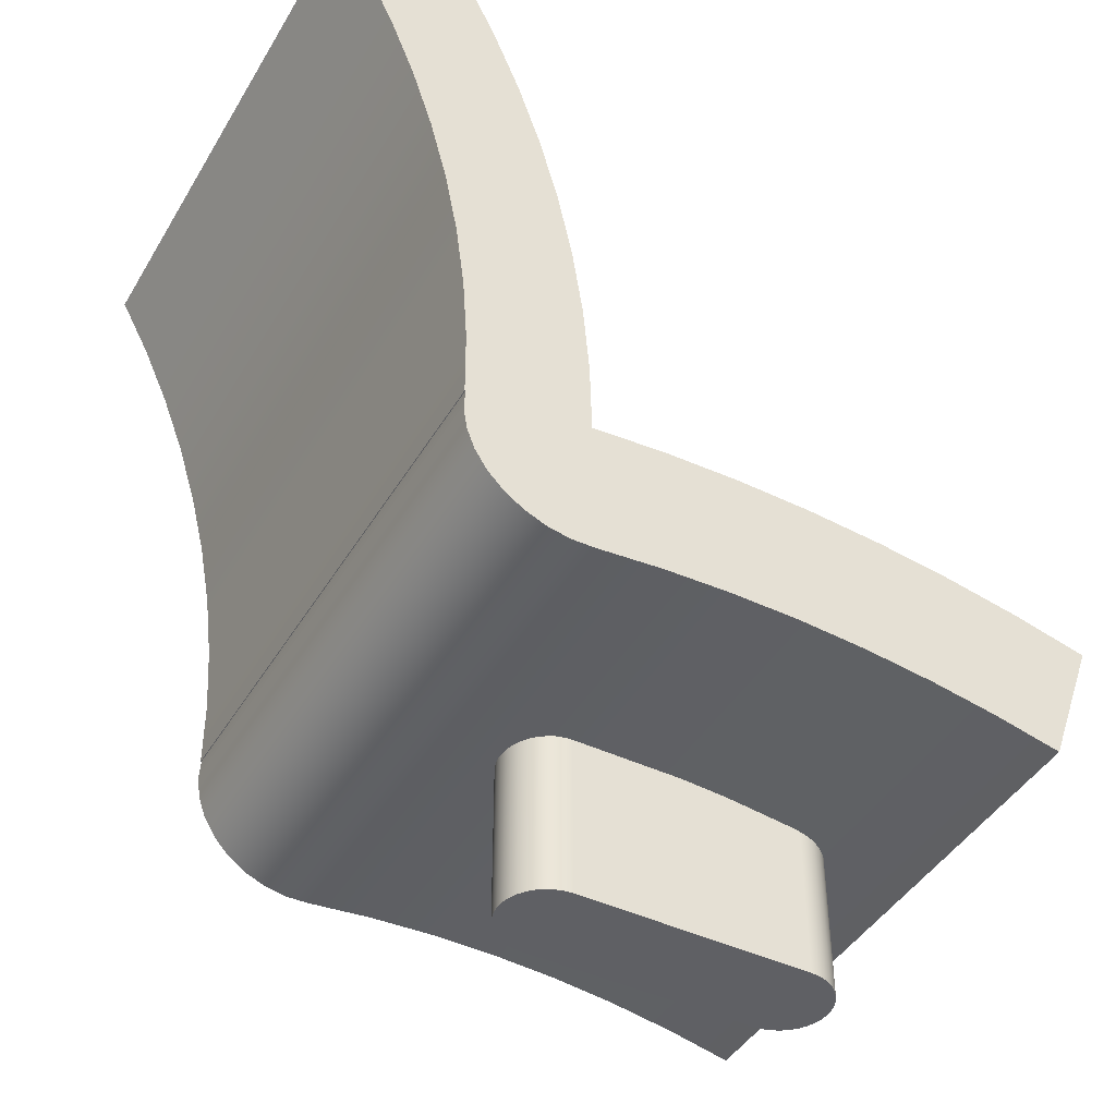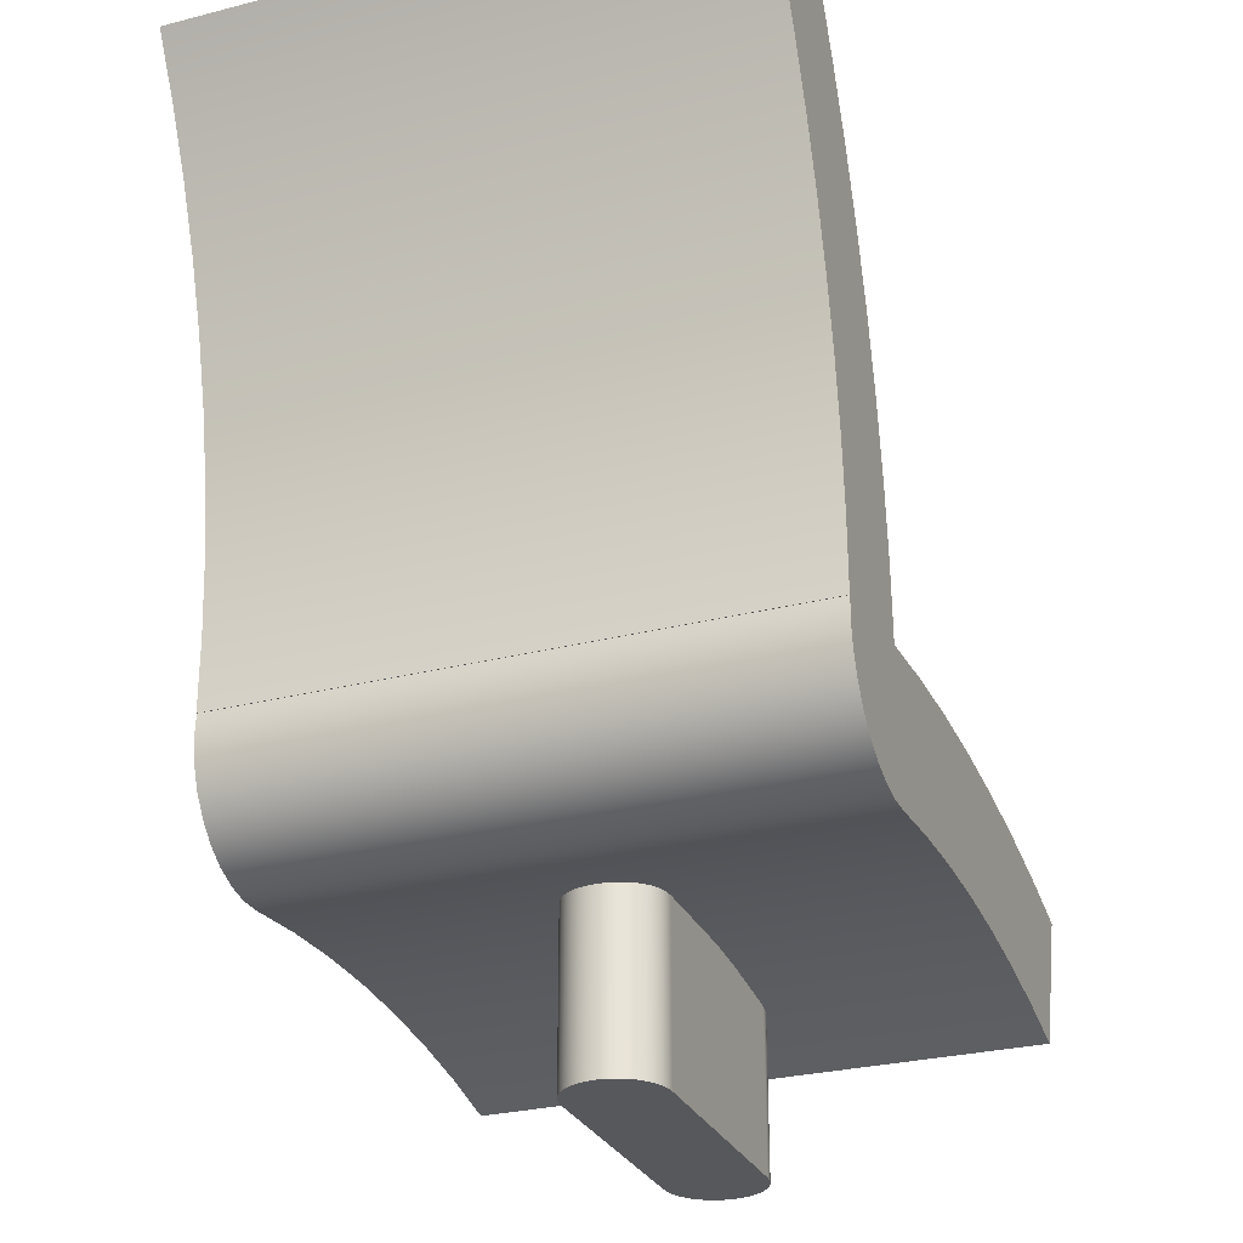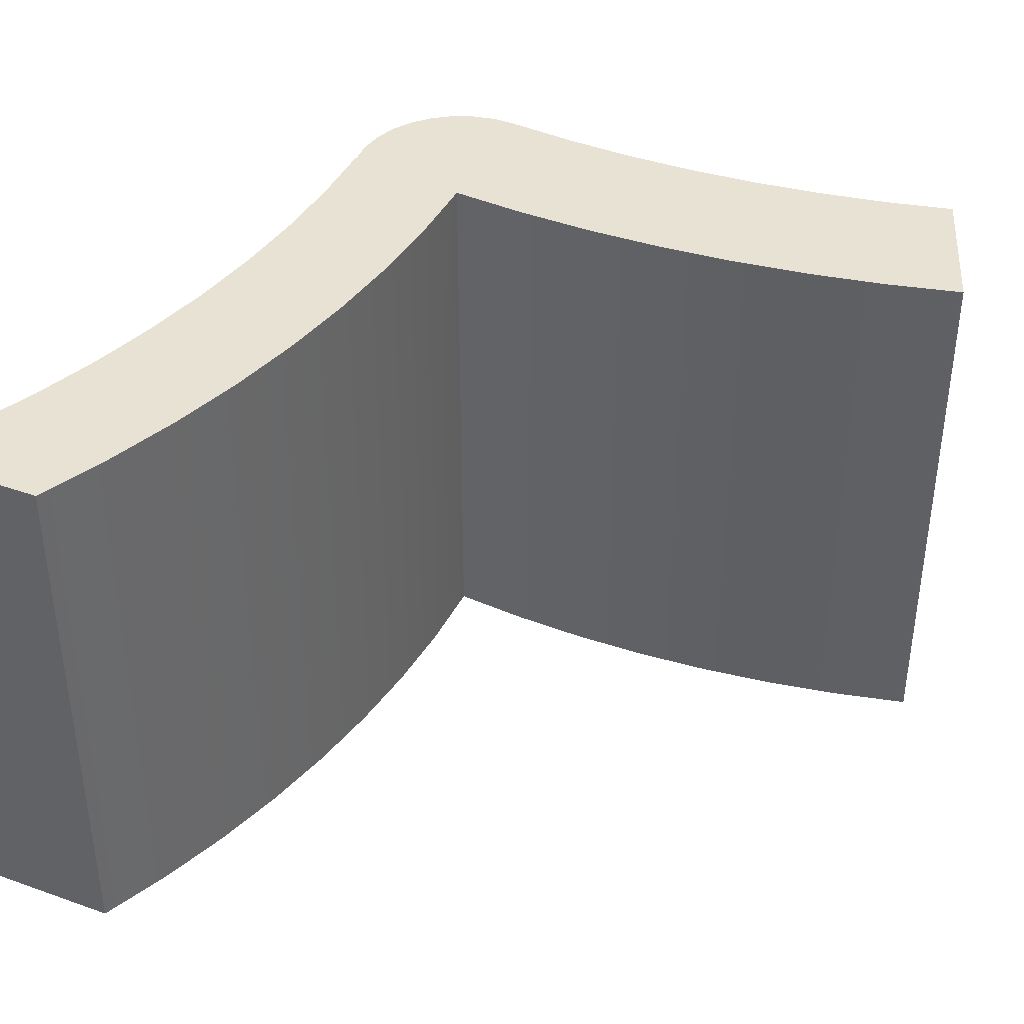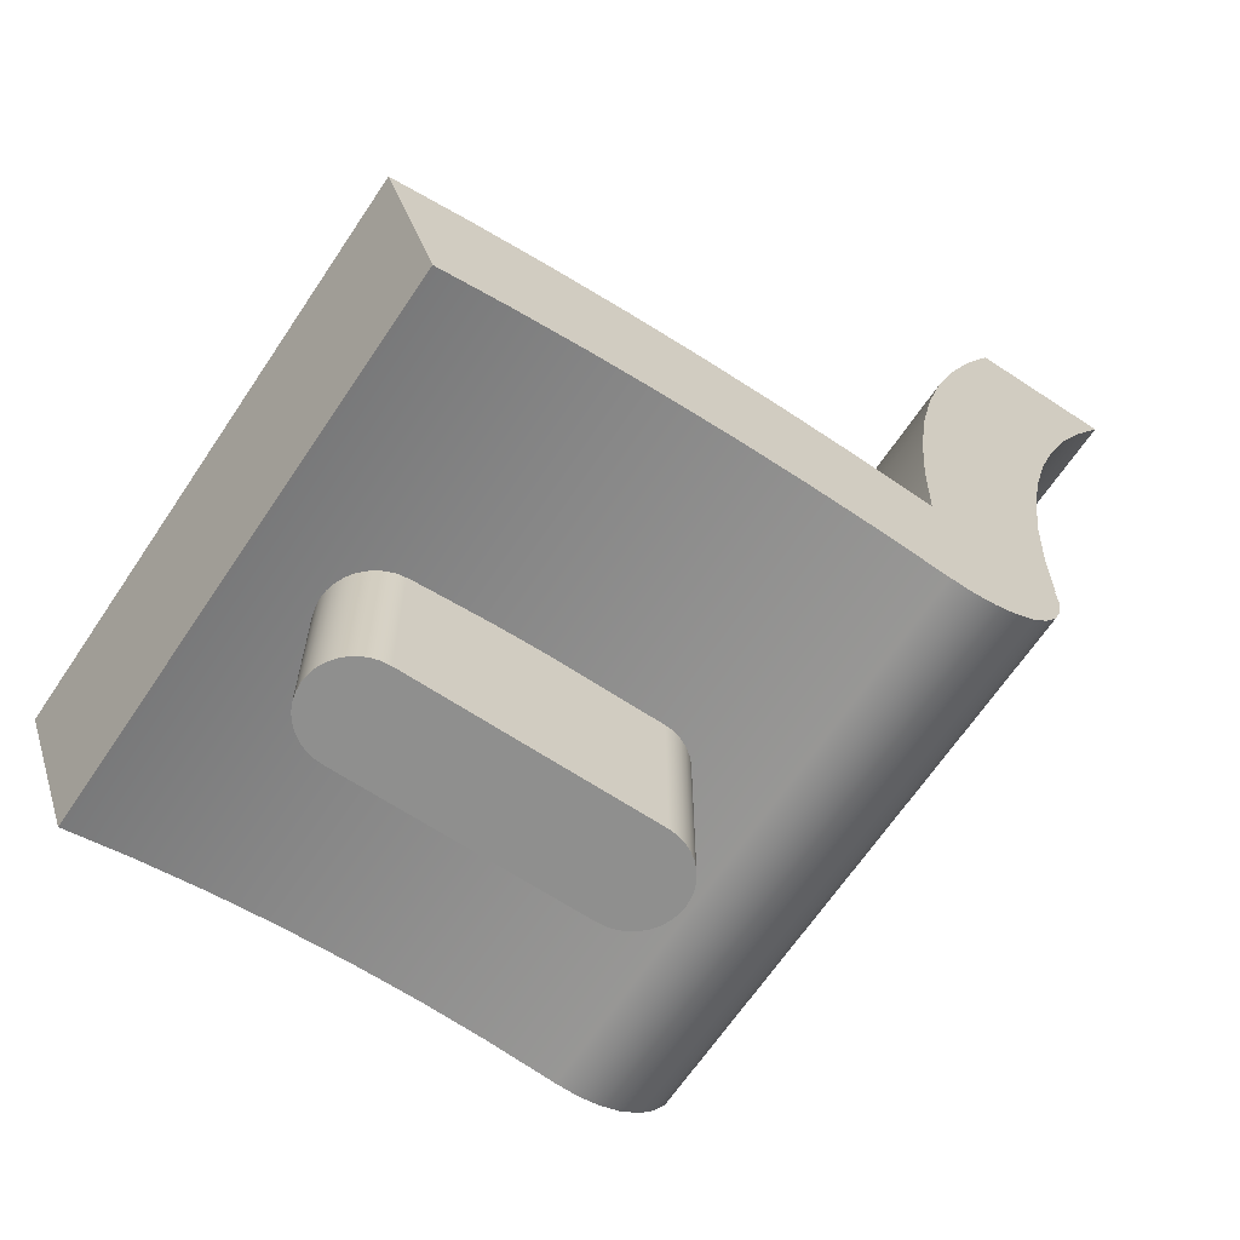
<metadata>
{"format":"obj","ext":"obj","renderer":"f3d","projection":"perspective","resolution":1024,"background":"white","views":[{"elev":-44.1,"azim":-29.0,"up":"+Z"},{"elev":-28.5,"azim":-69.0,"up":"+Z"},{"elev":40.7,"azim":23.6,"up":"+Y"},{"elev":-65.3,"azim":146.3,"up":"+Z"}]}
</metadata>
<code>
v -2.072 -2.9 9.22
v -3.53 -2.9 9.22
v -3.185 -2.9 8.585
v -2.879 -2.9 7.93
v -2.615 -2.9 7.257
v -2.391 -2.9 6.569
v -2.211 -2.9 5.869
v -2.074 -2.9 5.159
v -1.98 -2.9 4.443
v -1.931 -2.9 3.721
v -1.926 -2.9 2.999
v -1.923 -2.9 2.999
v -1.92 -2.9 3
v -1.917 -2.9 3
v -1.928 -2.9 2.765
v -1.891 -2.9 2.533
v -1.808 -2.9 2.314
v -1.681 -2.9 2.116
v -1.517 -2.9 1.947
v -1.322 -2.9 1.816
v -1.105 -2.9 1.727
v -0.8736 -2.9 1.684
v -0.6387 -2.9 1.689
v 0.06131 -2.9 1.757
v 0.7639 -2.9 1.788
v 1.467 -2.9 1.782
v 2.169 -2.9 1.739
v 2.868 -2.9 1.659
v 3.561 -2.9 1.543
v 4.248 -2.9 1.39
v 4.76 -2.9 2.797
v 4.002 -2.9 2.974
v 3.236 -2.9 3.111
v 2.464 -2.9 3.208
v 1.688 -2.9 3.264
v 0.9104 -2.9 3.28
v 0.1327 -2.9 3.254
v -0.6426 -2.9 3.189
v -0.6607 -2.9 3.97
v -0.7256 -2.9 4.75
v -0.837 -2.9 5.524
v -0.9945 -2.9 6.29
v -1.198 -2.9 7.046
v -1.445 -2.9 7.787
v -1.737 -2.9 8.513
v -3.53 -2.9 9.22
v -3.53 2.9 9.22
v -3.185 2.9 8.585
v -2.879 2.9 7.93
v -2.615 2.9 7.257
v -2.391 2.9 6.569
v -2.211 2.9 5.869
v -2.074 2.9 5.159
v -1.98 2.9 4.443
v -1.931 2.9 3.721
v -1.926 2.9 2.999
v -1.926 -2.9 2.999
v -1.931 -2.9 3.721
v -1.98 -2.9 4.443
v -2.074 -2.9 5.159
v -2.211 -2.9 5.869
v -2.391 -2.9 6.569
v -2.615 -2.9 7.257
v -2.879 -2.9 7.93
v -3.185 -2.9 8.585
v -1.926 -2.9 2.999
v -1.926 2.9 2.999
v -1.923 2.9 2.999
v -1.92 2.9 3
v -1.917 2.9 3
v -1.917 -2.9 3
v -1.92 -2.9 3
v -1.923 -2.9 2.999
v -1.917 -2.9 3
v -1.917 2.9 3
v -1.928 2.9 2.765
v -1.891 2.9 2.533
v -1.808 2.9 2.314
v -1.681 2.9 2.116
v -1.517 2.9 1.947
v -1.322 2.9 1.816
v -1.105 2.9 1.727
v -0.8736 2.9 1.684
v -0.6387 2.9 1.689
v -0.6387 -2.9 1.689
v -0.8736 -2.9 1.684
v -1.105 -2.9 1.727
v -1.322 -2.9 1.816
v -1.517 -2.9 1.947
v -1.681 -2.9 2.116
v -1.808 -2.9 2.314
v -1.891 -2.9 2.533
v -1.928 -2.9 2.765
v -0.6387 -2.9 1.689
v -0.6387 2.9 1.689
v 0.06131 2.9 1.757
v 0.7639 2.9 1.788
v 1.467 2.9 1.782
v 2.169 2.9 1.739
v 2.868 2.9 1.659
v 3.561 2.9 1.543
v 4.248 2.9 1.39
v 4.248 -2.9 1.39
v 3.561 -2.9 1.543
v 2.868 -2.9 1.659
v 2.169 -2.9 1.739
v 1.467 -2.9 1.782
v 0.7639 -2.9 1.788
v 0.06131 -2.9 1.757
v 4.248 -2.9 1.39
v 4.248 2.9 1.39
v 4.76 2.9 2.797
v 4.76 -2.9 2.797
v 4.76 -2.9 2.797
v 4.76 2.9 2.797
v 4.002 2.9 2.974
v 3.236 2.9 3.111
v 2.464 2.9 3.208
v 1.688 2.9 3.264
v 0.9104 2.9 3.28
v 0.1327 2.9 3.254
v -0.6426 2.9 3.189
v -0.6426 -2.9 3.189
v 0.1327 -2.9 3.254
v 0.9104 -2.9 3.28
v 1.688 -2.9 3.264
v 2.464 -2.9 3.208
v 3.236 -2.9 3.111
v 4.002 -2.9 2.974
v -0.6426 -2.9 3.189
v -0.6426 2.9 3.189
v -0.6607 2.9 3.97
v -0.7256 2.9 4.75
v -0.837 2.9 5.524
v -0.9945 2.9 6.29
v -1.198 2.9 7.046
v -1.445 2.9 7.787
v -1.737 2.9 8.513
v -2.072 2.9 9.22
v -2.072 -2.9 9.22
v -1.737 -2.9 8.513
v -1.445 -2.9 7.787
v -1.198 -2.9 7.046
v -0.9945 -2.9 6.29
v -0.837 -2.9 5.524
v -0.7256 -2.9 4.75
v -0.6607 -2.9 3.97
v -2.072 -2.9 9.22
v -2.072 2.9 9.22
v -3.53 2.9 9.22
v -3.53 -2.9 9.22
v -3.53 2.9 9.22
v -2.072 2.9 9.22
v -1.737 2.9 8.513
v -1.445 2.9 7.787
v -1.198 2.9 7.046
v -0.9945 2.9 6.29
v -0.837 2.9 5.524
v -0.7256 2.9 4.75
v -0.6607 2.9 3.97
v -0.6426 2.9 3.189
v 0.1327 2.9 3.254
v 0.9104 2.9 3.28
v 1.688 2.9 3.264
v 2.464 2.9 3.208
v 3.236 2.9 3.111
v 4.002 2.9 2.974
v 4.76 2.9 2.797
v 4.248 2.9 1.39
v 3.561 2.9 1.543
v 2.868 2.9 1.659
v 2.169 2.9 1.739
v 1.467 2.9 1.782
v 0.7639 2.9 1.788
v 0.06131 2.9 1.757
v -0.6387 2.9 1.689
v -0.8736 2.9 1.684
v -1.105 2.9 1.727
v -1.322 2.9 1.816
v -1.517 2.9 1.947
v -1.681 2.9 2.116
v -1.808 2.9 2.314
v -1.891 2.9 2.533
v -1.928 2.9 2.765
v -1.917 2.9 3
v -1.92 2.9 3
v -1.923 2.9 2.999
v -1.926 2.9 2.999
v -1.931 2.9 3.721
v -1.98 2.9 4.443
v -2.074 2.9 5.159
v -2.211 2.9 5.869
v -2.391 2.9 6.569
v -2.615 2.9 7.257
v -2.879 2.9 7.93
v -3.185 2.9 8.585
v 3 0.5 0
v 0.5 0.5 0
v 0.5 0.5 1.769
v 3 0.5 1.769
v 3 -0.5 0
v 3.087 -0.4924 0
v 3.171 -0.4698 0
v 3.25 -0.433 0
v 3.321 -0.383 0
v 3.383 -0.3214 0
v 3.433 -0.25 0
v 3.47 -0.171 0
v 3.492 -0.08682 0
v 3.5 -3.062e-17 0
v 3.492 0.08682 0
v 3.47 0.171 0
v 3.433 0.25 0
v 3.383 0.3214 0
v 3.321 0.383 0
v 3.25 0.433 0
v 3.171 0.4698 0
v 3.087 0.4924 0
v 3 0.5 0
v 3 0.5 1.769
v 3.087 0.4924 1.769
v 3.171 0.4698 1.769
v 3.25 0.433 1.769
v 3.321 0.383 1.769
v 3.383 0.3214 1.769
v 3.433 0.25 1.769
v 3.47 0.171 1.769
v 3.492 0.08682 1.769
v 3.5 -3.062e-17 1.769
v 3.492 -0.08682 1.769
v 3.47 -0.171 1.769
v 3.433 -0.25 1.769
v 3.383 -0.3214 1.769
v 3.321 -0.383 1.769
v 3.25 -0.433 1.769
v 3.171 -0.4698 1.769
v 3.087 -0.4924 1.769
v 3 -0.5 1.769
v 0.5 -0.5 0
v 3 -0.5 0
v 3 -0.5 1.769
v 0.5 -0.5 1.769
v 0.5 0.5 0
v 0.4132 0.4924 0
v 0.329 0.4698 0
v 0.25 0.433 0
v 0.1786 0.383 0
v 0.117 0.3214 0
v 0.06699 0.25 0
v 0.03015 0.171 0
v 0.007596 0.08682 0
v -1.11e-15 4.747e-16 0
v 0.007596 -0.08682 0
v 0.03015 -0.171 0
v 0.06699 -0.25 0
v 0.117 -0.3214 0
v 0.1786 -0.383 0
v 0.25 -0.433 0
v 0.329 -0.4698 0
v 0.4132 -0.4924 0
v 0.5 -0.5 0
v 0.5 -0.5 1.769
v 0.4132 -0.4924 1.769
v 0.329 -0.4698 1.769
v 0.25 -0.433 1.769
v 0.1786 -0.383 1.769
v 0.117 -0.3214 1.769
v 0.06699 -0.25 1.769
v 0.03015 -0.171 1.769
v 0.007596 -0.08682 1.769
v -1.11e-15 4.747e-16 1.769
v 0.007596 0.08682 1.769
v 0.03015 0.171 1.769
v 0.06699 0.25 1.769
v 0.117 0.3214 1.769
v 0.1786 0.383 1.769
v 0.25 0.433 1.769
v 0.329 0.4698 1.769
v 0.4132 0.4924 1.769
v 0.5 0.5 1.769
v 0.5 0.5 1.769
v 0.4132 0.4924 1.769
v 0.329 0.4698 1.769
v 0.25 0.433 1.769
v 0.1786 0.383 1.769
v 0.117 0.3214 1.769
v 0.06699 0.25 1.769
v 0.03015 0.171 1.769
v 0.007596 0.08682 1.769
v -1.11e-15 4.747e-16 1.769
v 0.007596 -0.08682 1.769
v 0.03015 -0.171 1.769
v 0.06699 -0.25 1.769
v 0.117 -0.3214 1.769
v 0.1786 -0.383 1.769
v 0.25 -0.433 1.769
v 0.329 -0.4698 1.769
v 0.4132 -0.4924 1.769
v 0.5 -0.5 1.769
v 3 -0.5 1.769
v 3.087 -0.4924 1.769
v 3.171 -0.4698 1.769
v 3.25 -0.433 1.769
v 3.321 -0.383 1.769
v 3.383 -0.3214 1.769
v 3.433 -0.25 1.769
v 3.47 -0.171 1.769
v 3.492 -0.08682 1.769
v 3.5 -3.062e-17 1.769
v 3.492 0.08682 1.769
v 3.47 0.171 1.769
v 3.433 0.25 1.769
v 3.383 0.3214 1.769
v 3.321 0.383 1.769
v 3.25 0.433 1.769
v 3.171 0.4698 1.769
v 3.087 0.4924 1.769
v 3 0.5 1.769
v 0.5 -0.5 0
v 0.4132 -0.4924 0
v 0.329 -0.4698 0
v 0.25 -0.433 0
v 0.1786 -0.383 0
v 0.117 -0.3214 0
v 0.06699 -0.25 0
v 0.03015 -0.171 0
v 0.007596 -0.08682 0
v -1.11e-15 4.747e-16 0
v 0.007596 0.08682 0
v 0.03015 0.171 0
v 0.06699 0.25 0
v 0.117 0.3214 0
v 0.1786 0.383 0
v 0.25 0.433 0
v 0.329 0.4698 0
v 0.4132 0.4924 0
v 0.5 0.5 0
v 3 0.5 0
v 3.087 0.4924 0
v 3.171 0.4698 0
v 3.25 0.433 0
v 3.321 0.383 0
v 3.383 0.3214 0
v 3.433 0.25 0
v 3.47 0.171 0
v 3.492 0.08682 0
v 3.5 -3.062e-17 0
v 3.492 -0.08682 0
v 3.47 -0.171 0
v 3.433 -0.25 0
v 3.383 -0.3214 0
v 3.321 -0.383 0
v 3.25 -0.433 0
v 3.171 -0.4698 0
v 3.087 -0.4924 0
v 3 -0.5 0
g d2571be4-e349-11ea-89c8-54bf646e7e1f
f 2 3 1
f 1 3 45
f 45 3 4
f 45 4 44
f 44 4 5
f 44 5 43
f 43 5 6
f 43 6 42
f 42 6 7
f 42 7 41
f 41 7 8
f 41 8 40
f 40 8 9
f 40 9 39
f 39 9 10
f 39 10 38
f 38 10 14
f 38 14 15
f 11 12 10
f 10 12 13
f 10 13 14
f 15 16 38
f 38 16 17
f 38 17 18
f 18 19 38
f 38 19 20
f 38 20 21
f 21 22 38
f 38 22 23
f 38 23 24
f 38 24 37
f 37 24 25
f 37 25 36
f 36 25 26
f 36 26 35
f 35 26 27
f 35 27 34
f 34 27 28
f 34 28 33
f 33 28 29
f 33 29 32
f 32 29 30
f 32 30 31
g d2593ea8-e349-11ea-aee3-54bf646e7e1f
f 46 47 65
f 65 47 48
f 65 48 64
f 64 48 49
f 64 49 63
f 63 49 50
f 63 50 62
f 62 50 51
f 62 51 61
f 61 51 52
f 61 52 60
f 60 52 53
f 60 53 59
f 59 53 54
f 59 54 58
f 58 54 55
f 58 55 57
f 57 55 56
g d25b3a74-e349-11ea-b157-54bf646e7e1f
f 66 67 73
f 73 67 68
f 73 68 72
f 72 68 69
f 72 69 71
f 71 69 70
g d25d5d86-e349-11ea-8fb9-54bf646e7e1f
f 74 75 93
f 93 75 76
f 93 76 92
f 92 76 77
f 92 77 91
f 91 77 78
f 91 78 90
f 90 78 79
f 90 79 89
f 89 79 80
f 89 80 88
f 88 80 81
f 88 81 87
f 87 81 82
f 87 82 86
f 86 82 83
f 86 83 85
f 85 83 84
g d25f0b00-e349-11ea-95e1-54bf646e7e1f
f 94 95 109
f 109 95 96
f 109 96 97
f 109 97 108
f 108 97 98
f 108 98 107
f 107 98 99
f 107 99 106
f 106 99 100
f 106 100 105
f 105 100 101
f 105 101 104
f 104 101 103
f 103 101 102
g d26091a2-e349-11ea-a406-54bf646e7e1f
f 111 112 110
f 110 112 113
g d2623f74-e349-11ea-abb9-54bf646e7e1f
f 114 115 129
f 129 115 116
f 129 116 128
f 128 116 117
f 128 117 127
f 127 117 118
f 127 118 126
f 126 118 119
f 126 119 125
f 125 119 120
f 125 120 124
f 124 120 121
f 124 121 123
f 123 121 122
g d2643b76-e349-11ea-9306-54bf646e7e1f
f 130 131 147
f 147 131 132
f 147 132 146
f 146 132 133
f 146 133 145
f 145 133 134
f 145 134 144
f 144 134 135
f 144 135 143
f 143 135 136
f 143 136 142
f 142 136 137
f 142 137 141
f 141 137 138
f 141 138 140
f 140 138 139
g d269e0ec-e349-11ea-877c-54bf646e7e1f
f 149 150 148
f 148 150 151
g d26c51be-e349-11ea-8a1d-54bf646e7e1f
f 152 153 196
f 196 153 154
f 196 154 195
f 195 154 155
f 195 155 194
f 194 155 156
f 194 156 193
f 193 156 157
f 193 157 192
f 192 157 158
f 192 158 191
f 191 158 159
f 191 159 190
f 190 159 160
f 190 160 189
f 189 160 161
f 189 161 185
f 185 161 184
f 184 161 183
f 183 161 182
f 182 161 181
f 181 161 180
f 180 161 179
f 179 161 178
f 178 161 177
f 177 161 176
f 176 161 175
f 175 161 162
f 175 162 174
f 174 162 163
f 174 163 173
f 173 163 164
f 173 164 172
f 172 164 165
f 172 165 171
f 171 165 166
f 171 166 170
f 170 166 167
f 170 167 169
f 169 167 168
f 185 186 189
f 189 186 187
f 189 187 188
g d2db681e-e349-11ea-9fee-54bf646e7e1f
f 197 198 200
f 200 198 199
g d2dd6400-e349-11ea-a93a-54bf646e7e1f
f 238 201 237
f 237 201 202
f 237 202 236
f 236 202 203
f 236 203 235
f 235 203 204
f 235 204 234
f 234 204 205
f 234 205 233
f 233 205 206
f 233 206 232
f 232 206 207
f 232 207 231
f 231 207 208
f 231 208 230
f 230 208 209
f 230 209 229
f 229 209 210
f 229 210 228
f 228 210 211
f 228 211 227
f 227 211 212
f 227 212 226
f 226 212 213
f 226 213 225
f 225 213 214
f 225 214 224
f 224 214 215
f 224 215 223
f 223 215 216
f 223 216 222
f 222 216 217
f 222 217 221
f 221 217 218
f 221 218 220
f 220 218 219
g d2df5fcc-e349-11ea-93ba-54bf646e7e1f
f 239 240 242
f 242 240 241
g d2e182ba-e349-11ea-885c-54bf646e7e1f
f 280 243 279
f 279 243 244
f 279 244 278
f 278 244 245
f 278 245 277
f 277 245 246
f 277 246 276
f 276 246 247
f 276 247 275
f 275 247 248
f 275 248 274
f 274 248 249
f 274 249 273
f 273 249 250
f 273 250 272
f 272 250 251
f 272 251 271
f 271 251 252
f 271 252 270
f 270 252 253
f 270 253 269
f 269 253 254
f 269 254 268
f 268 254 255
f 268 255 267
f 267 255 256
f 267 256 266
f 266 256 257
f 266 257 265
f 265 257 258
f 265 258 264
f 264 258 259
f 264 259 263
f 263 259 260
f 263 260 262
f 262 260 261
g d2e3ccc0-e349-11ea-bb1d-54bf646e7e1f
f 282 283 281
f 281 283 284
f 281 284 285
f 285 286 281
f 281 286 287
f 281 287 288
f 288 289 281
f 281 289 290
f 281 290 300
f 300 290 299
f 299 290 291
f 299 291 292
f 292 293 299
f 299 293 294
f 299 294 295
f 295 296 299
f 299 296 297
f 299 297 298
f 301 302 300
f 300 302 303
f 300 303 304
f 304 305 300
f 300 305 306
f 300 306 307
f 307 308 300
f 300 308 281
f 281 308 318
f 318 308 309
f 318 309 310
f 310 311 318
f 318 311 312
f 318 312 313
f 313 314 318
f 318 314 315
f 318 315 316
f 316 317 318
g d2e5ef90-e349-11ea-97dc-54bf646e7e1f
f 320 321 319
f 319 321 322
f 319 322 323
f 323 324 319
f 319 324 325
f 319 325 326
f 326 327 319
f 319 327 338
f 319 338 347
f 347 338 346
f 346 338 345
f 345 338 344
f 344 338 343
f 343 338 342
f 342 338 341
f 341 338 340
f 340 338 339
f 338 327 337
f 337 327 328
f 337 328 329
f 329 330 337
f 337 330 331
f 337 331 332
f 332 333 337
f 337 333 334
f 337 334 335
f 335 336 337
f 319 347 356
f 356 347 348
f 356 348 349
f 349 350 356
f 356 350 351
f 356 351 352
f 352 353 356
f 356 353 354
f 356 354 355

</code>
